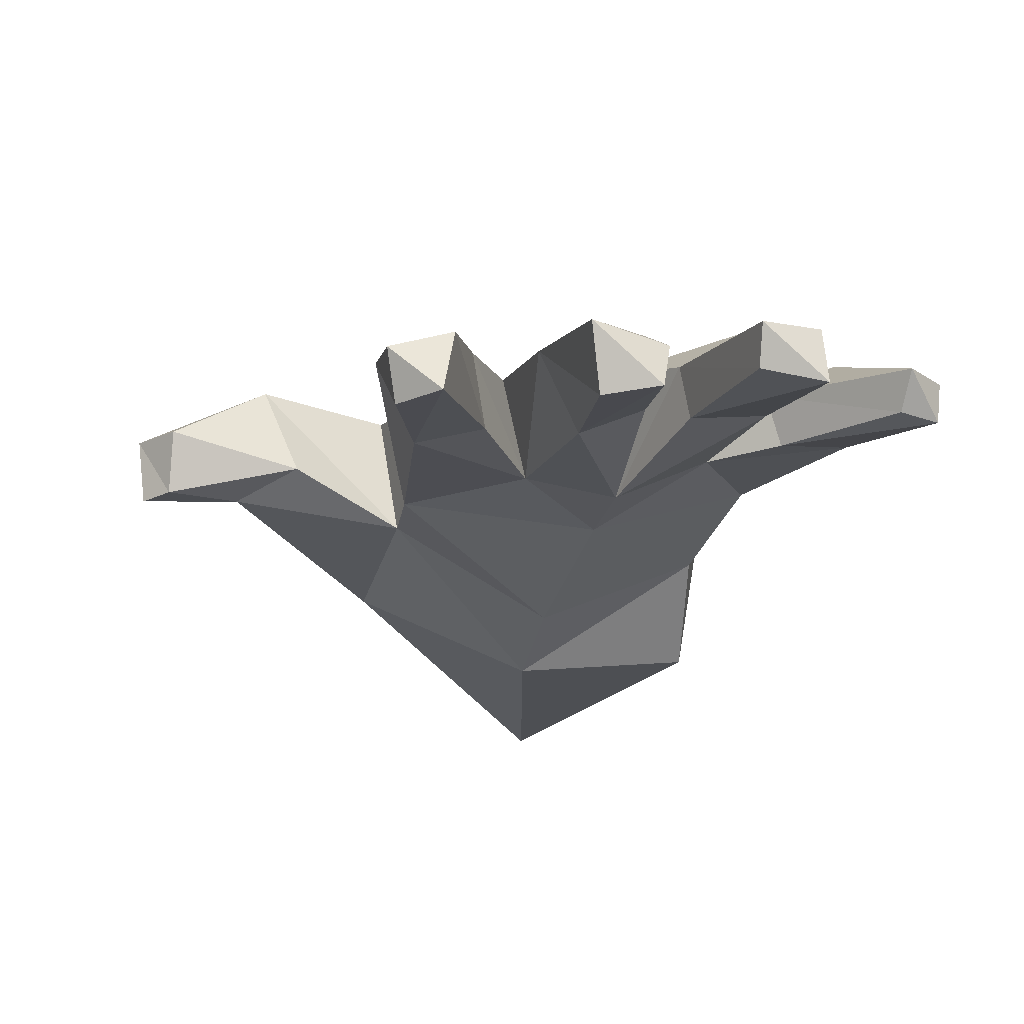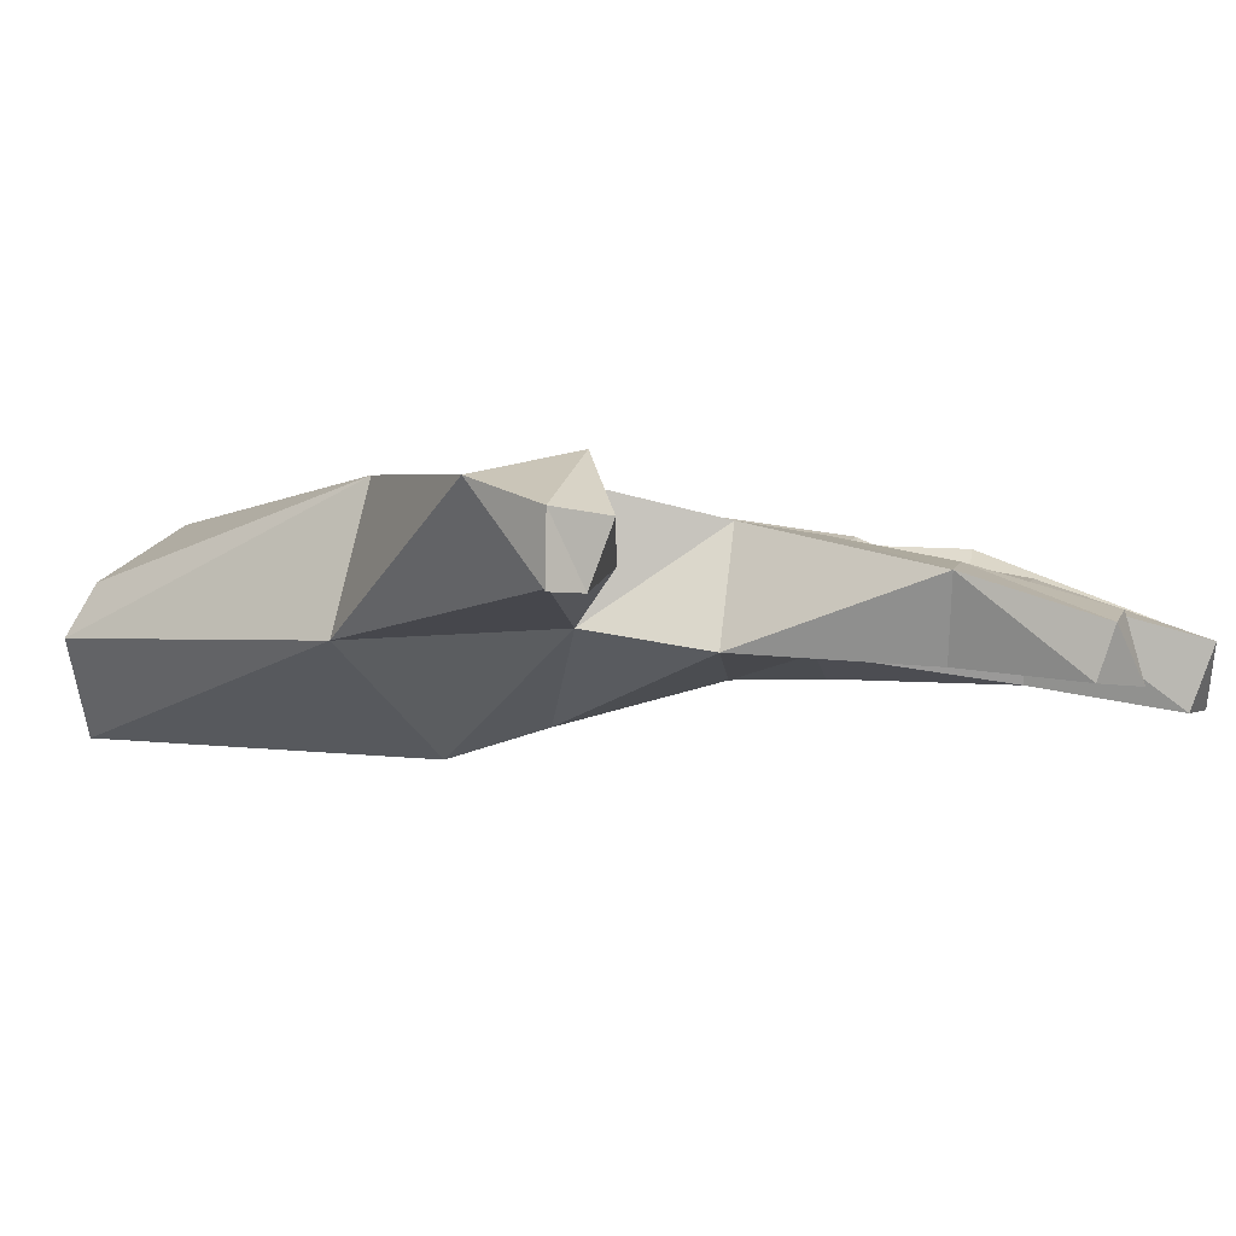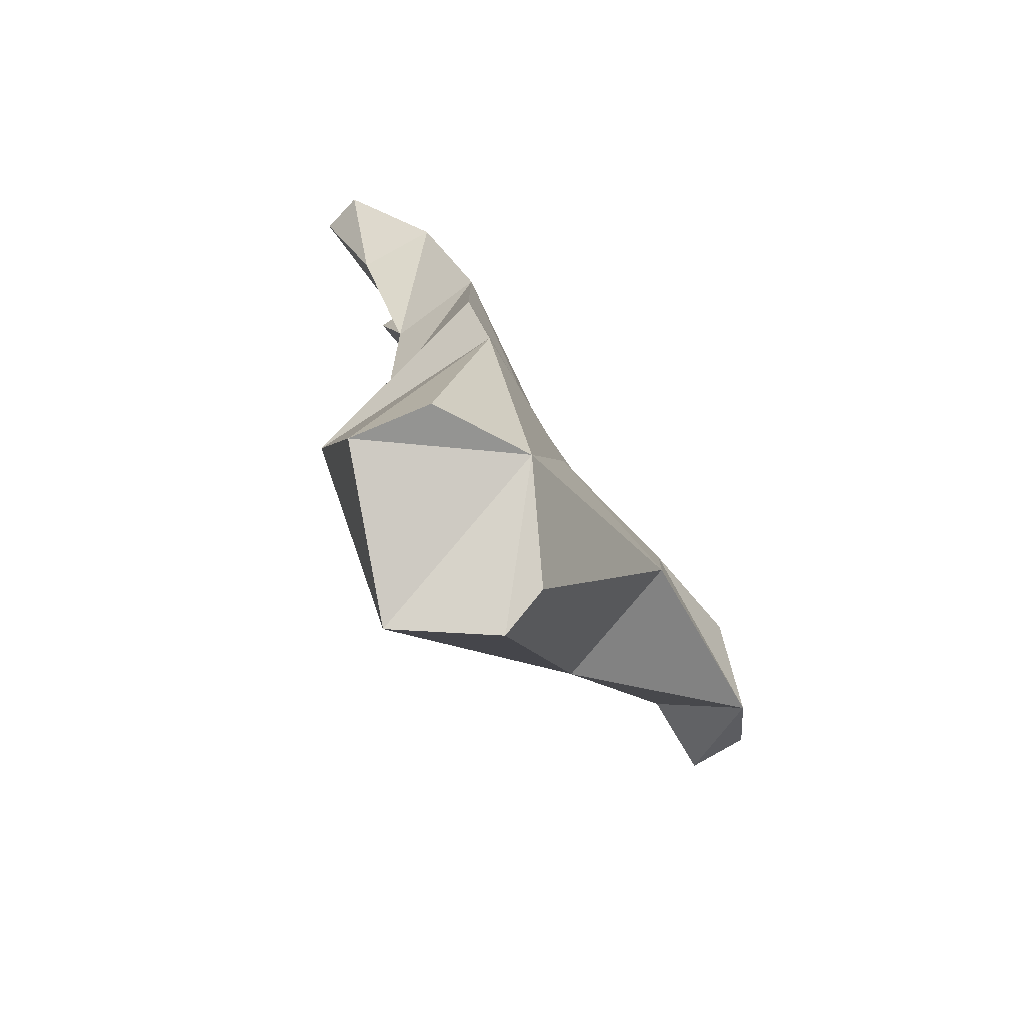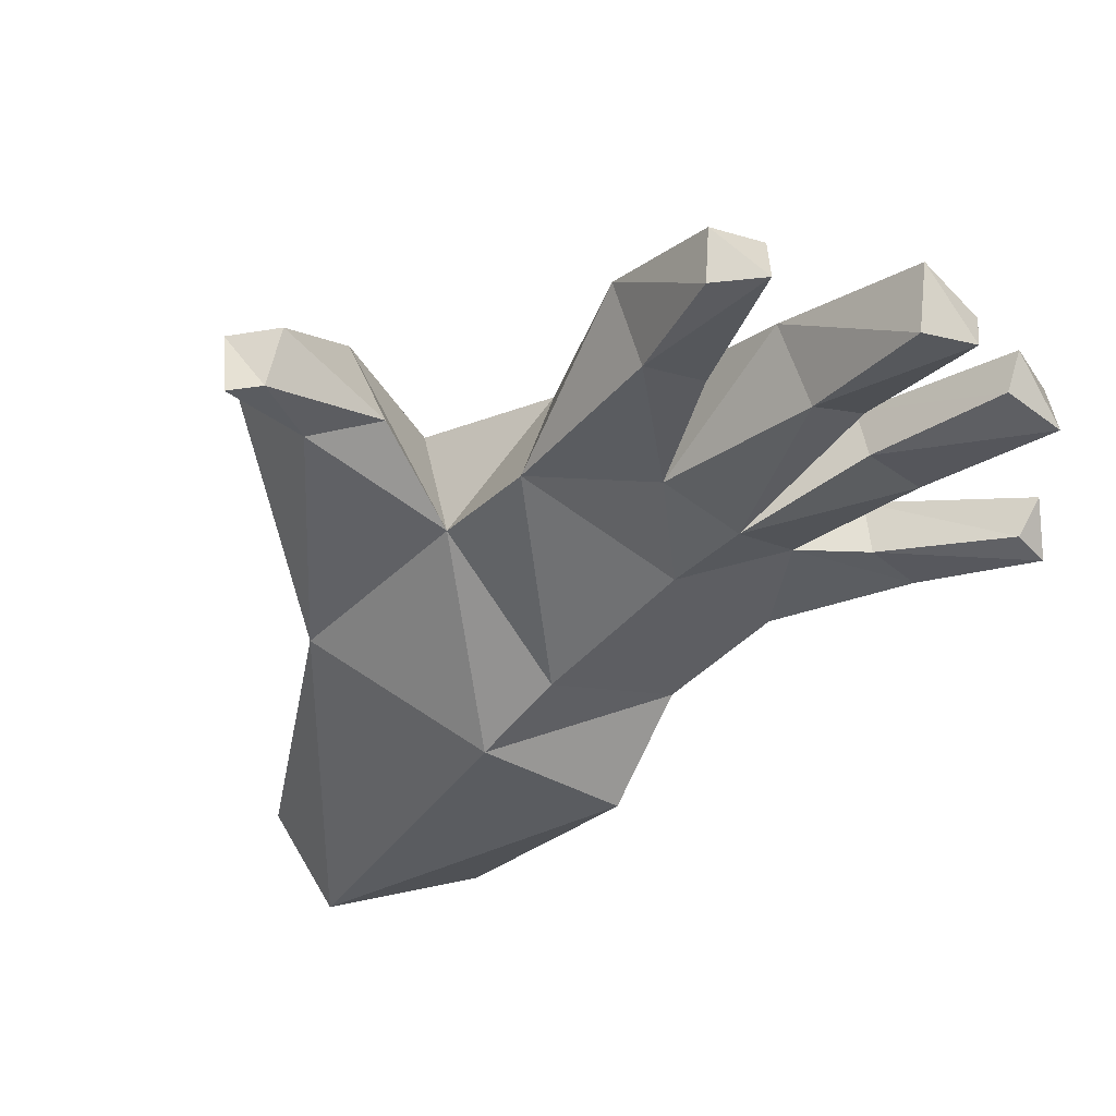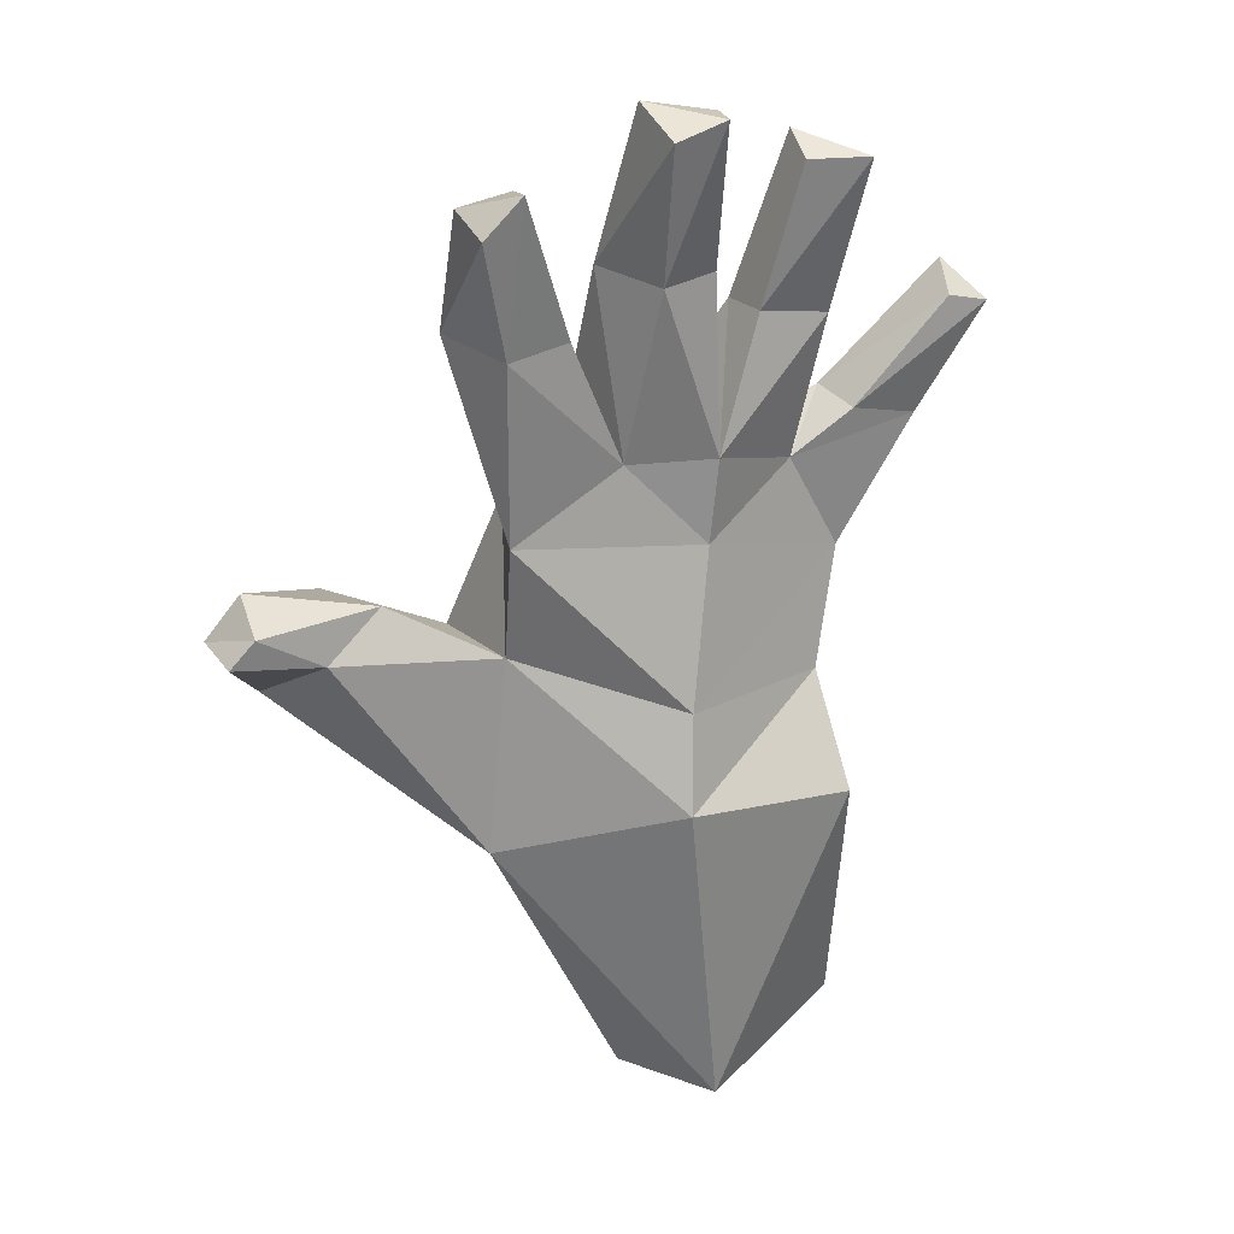
<metadata>
{"format":"obj","ext":"obj","renderer":"f3d","projection":"perspective","resolution":1024,"background":"white","views":[{"elev":-22.0,"azim":173.4,"up":"+Z"},{"elev":-5.0,"azim":100.9,"up":"+Z"},{"elev":-77.9,"azim":-53.2,"up":"+Y"},{"elev":-41.5,"azim":143.9,"up":"+Z"},{"elev":26.3,"azim":158.8,"up":"+Y"}]}
</metadata>
<code>
v  0.2559 -3.951 0.275
v  1.207 -1.649 0.8641
v  -0.5525 -3.573 0.7768
v  -0.5525 -3.573 0.7768
v  1.207 -1.649 0.8641
v  -0.04923 -1.627 0.7534
v  0.2559 -3.951 0.275
v  0.327 -4.159 -0.1291
v  1.207 -1.649 0.8641
v  1.207 -1.649 0.8641
v  0.327 -4.159 -0.1291
v  1.432 -1.863 -0.2666
v  0.2559 -3.951 0.275
v  -0.5525 -3.573 0.7768
v  0.327 -4.159 -0.1291
v  0.327 -4.159 -0.1291
v  -0.5525 -3.573 0.7768
v  -0.2573 -4.181 -0.8161
v  -1.336 -3.778 0.4355
v  -0.5525 -3.573 0.7768
v  -1.251 -1.603 0.8785
v  -1.251 -1.603 0.8785
v  -0.5525 -3.573 0.7768
v  -0.04923 -1.627 0.7534
v  -1.336 -3.778 0.4355
v  -1.504 -3.826 -0.211
v  -0.5525 -3.573 0.7768
v  -0.5525 -3.573 0.7768
v  -1.504 -3.826 -0.211
v  -0.2573 -4.181 -0.8161
v  -1.336 -3.778 0.4355
v  -1.251 -1.603 0.8785
v  -1.504 -3.826 -0.211
v  -1.504 -3.826 -0.211
v  -1.251 -1.603 0.8785
v  -1.352 -1.589 -0.819
v  0.327 -4.159 -0.1291
v  -0.2573 -4.181 -0.8161
v  1.432 -1.863 -0.2666
v  1.432 -1.863 -0.2666
v  -0.2573 -4.181 -0.8161
v  0.05992 -1.428 -1.007
v  -1.504 -3.826 -0.211
v  -1.352 -1.589 -0.819
v  -0.2573 -4.181 -0.8161
v  -0.2573 -4.181 -0.8161
v  -1.352 -1.589 -0.819
v  0.05992 -1.428 -1.007
v  -1.251 -1.603 0.8785
v  -0.04923 -1.627 0.7534
v  -1.539 -0.867 0.859
v  -1.539 -0.867 0.859
v  -0.04923 -1.627 0.7534
v  -0.04723 -0.8034 0.6158
v  -1.251 -1.603 0.8785
v  -1.539 -0.867 0.859
v  -1.352 -1.589 -0.819
v  -1.352 -1.589 -0.819
v  -1.539 -0.867 0.859
v  -1.314 -0.796 -0.201
v  -1.539 -0.867 0.859
v  -1.596 0.04459 0.9123
v  -1.314 -0.796 -0.201
v  -1.314 -0.796 -0.201
v  -1.596 0.04459 0.9123
v  -1.596 0.1072 0.09492
v  -1.539 -0.867 0.859
v  -0.04723 -0.8034 0.6158
v  -1.596 0.04459 0.9123
v  -1.596 0.04459 0.9123
v  -0.04723 -0.8034 0.6158
v  -0.1472 0.5155 0.5876
v  1.207 -1.649 0.8641
v  1.395 -0.3851 0.7995
v  -0.04923 -1.627 0.7534
v  -0.04923 -1.627 0.7534
v  1.395 -0.3851 0.7995
v  -0.04723 -0.8034 0.6158
v  1.207 -1.649 0.8641
v  2.952 -0.591 0.6037
v  1.395 -0.3851 0.7995
v  1.395 -0.3851 0.7995
v  2.952 -0.591 0.6037
v  2.383 0.07763 0.8232
v  1.207 -1.649 0.8641
v  1.432 -1.863 -0.2666
v  2.952 -0.591 0.6037
v  2.952 -0.591 0.6037
v  1.432 -1.863 -0.2666
v  2.581 -0.136 -0.06128
v  1.395 -0.3851 0.7995
v  1.01 0.7856 0.5238
v  -0.04723 -0.8034 0.6158
v  -0.04723 -0.8034 0.6158
v  1.01 0.7856 0.5238
v  -0.1472 0.5155 0.5876
v  1.395 -0.3851 0.7995
v  1.249 -0.2437 -0.1951
v  1.01 0.7856 0.5238
v  1.01 0.7856 0.5238
v  1.249 -0.2437 -0.1951
v  1.256 0.7209 -0.3702
v  1.395 -0.3851 0.7995
v  2.383 0.07763 0.8232
v  1.249 -0.2437 -0.1951
v  1.249 -0.2437 -0.1951
v  2.383 0.07763 0.8232
v  2.102 0.2009 0.1116
v  -1.352 -1.589 -0.819
v  -1.314 -0.796 -0.201
v  0.05992 -1.428 -1.007
v  0.05992 -1.428 -1.007
v  -1.314 -0.796 -0.201
v  -0.03174 -0.6745 -0.7809
v  -1.314 -0.796 -0.201
v  -1.596 0.1072 0.09492
v  -0.03174 -0.6745 -0.7809
v  -0.03174 -0.6745 -0.7809
v  -1.596 0.1072 0.09492
v  -0.2819 0.5456 -0.4485
v  1.432 -1.863 -0.2666
v  0.05992 -1.428 -1.007
v  1.249 -0.2437 -0.1951
v  1.249 -0.2437 -0.1951
v  0.05992 -1.428 -1.007
v  -0.03174 -0.6745 -0.7809
v  1.432 -1.863 -0.2666
v  1.249 -0.2437 -0.1951
v  2.581 -0.136 -0.06128
v  2.581 -0.136 -0.06128
v  1.249 -0.2437 -0.1951
v  2.102 0.2009 0.1116
v  1.249 -0.2437 -0.1951
v  -0.03174 -0.6745 -0.7809
v  1.256 0.7209 -0.3702
v  1.256 0.7209 -0.3702
v  -0.03174 -0.6745 -0.7809
v  -0.2819 0.5456 -0.4485
v  -1.596 0.04459 0.9123
v  -0.1472 0.5155 0.5876
v  -1.01 1.095 0.4458
v  -1.01 1.095 0.4458
v  -0.1472 0.5155 0.5876
v  -0.2851 1.452 0.4893
v  -1.596 0.04459 0.9123
v  -2.139 1.252 0.7628
v  -1.596 0.1072 0.09492
v  -1.596 0.1072 0.09492
v  -2.139 1.252 0.7628
v  -2.239 1.109 0.1247
v  -1.596 0.04459 0.9123
v  -1.01 1.095 0.4458
v  -2.139 1.252 0.7628
v  -2.139 1.252 0.7628
v  -1.01 1.095 0.4458
v  -1.555 1.33 0.4419
v  -1.01 1.095 0.4458
v  -1.14 0.9368 0.01789
v  -1.555 1.33 0.4419
v  -1.555 1.33 0.4419
v  -1.14 0.9368 0.01789
v  -1.68 1.251 0.05146
v  -1.01 1.095 0.4458
v  -1.173 2.198 0.5433
v  -1.14 0.9368 0.01789
v  -1.14 0.9368 0.01789
v  -1.173 2.198 0.5433
v  -1.367 2.114 -0.09364
v  -1.01 1.095 0.4458
v  -0.2851 1.452 0.4893
v  -1.173 2.198 0.5433
v  -1.173 2.198 0.5433
v  -0.2851 1.452 0.4893
v  -0.6964 2.207 0.2323
v  1.01 0.7856 0.5238
v  0.5395 1.321 0.4708
v  -0.1472 0.5155 0.5876
v  -0.1472 0.5155 0.5876
v  0.5395 1.321 0.4708
v  -0.2851 1.452 0.4893
v  1.01 0.7856 0.5238
v  1.59 2.267 0.1076
v  0.5395 1.321 0.4708
v  0.5395 1.321 0.4708
v  1.59 2.267 0.1076
v  0.8706 2.267 0.2343
v  1.01 0.7856 0.5238
v  1.256 0.7209 -0.3702
v  1.59 2.267 0.1076
v  1.59 2.267 0.1076
v  1.256 0.7209 -0.3702
v  1.292 2.202 -0.4886
v  0.5395 1.321 0.4708
v  0.4255 2.642 0.09412
v  -0.2851 1.452 0.4893
v  -0.2851 1.452 0.4893
v  0.4255 2.642 0.09412
v  -0.3683 2.676 0.2381
v  0.5395 1.321 0.4708
v  0.3531 1.23 -0.3198
v  0.4255 2.642 0.09412
v  0.4255 2.642 0.09412
v  0.3531 1.23 -0.3198
v  0.1353 2.622 -0.536
v  0.5395 1.321 0.4708
v  0.8706 2.267 0.2343
v  0.3531 1.23 -0.3198
v  0.3531 1.23 -0.3198
v  0.8706 2.267 0.2343
v  0.7742 2.256 -0.3717
v  -1.596 0.1072 0.09492
v  -1.14 0.9368 0.01789
v  -0.2819 0.5456 -0.4485
v  -0.2819 0.5456 -0.4485
v  -1.14 0.9368 0.01789
v  -0.3537 1.225 -0.4439
v  -1.596 0.1072 0.09492
v  -2.239 1.109 0.1247
v  -1.14 0.9368 0.01789
v  -1.14 0.9368 0.01789
v  -2.239 1.109 0.1247
v  -1.68 1.251 0.05146
v  -1.14 0.9368 0.01789
v  -1.367 2.114 -0.09364
v  -0.3537 1.225 -0.4439
v  -0.3537 1.225 -0.4439
v  -1.367 2.114 -0.09364
v  -0.7618 2.236 -0.1981
v  1.256 0.7209 -0.3702
v  -0.2819 0.5456 -0.4485
v  0.3531 1.23 -0.3198
v  0.3531 1.23 -0.3198
v  -0.2819 0.5456 -0.4485
v  -0.3537 1.225 -0.4439
v  1.256 0.7209 -0.3702
v  0.3531 1.23 -0.3198
v  1.292 2.202 -0.4886
v  1.292 2.202 -0.4886
v  0.3531 1.23 -0.3198
v  0.7742 2.256 -0.3717
v  0.3531 1.23 -0.3198
v  -0.3537 1.225 -0.4439
v  0.1353 2.622 -0.536
v  0.1353 2.622 -0.536
v  -0.3537 1.225 -0.4439
v  -0.3518 2.629 -0.3278
v  -0.2851 1.452 0.4893
v  -0.3537 1.225 -0.4439
v  -0.6964 2.207 0.2323
v  -0.6964 2.207 0.2323
v  -0.3537 1.225 -0.4439
v  -0.7618 2.236 -0.1981
v  -0.2851 1.452 0.4893
v  -0.3683 2.676 0.2381
v  -0.3537 1.225 -0.4439
v  -0.3537 1.225 -0.4439
v  -0.3683 2.676 0.2381
v  -0.3518 2.629 -0.3278
v  -2.791 1.926 0.3277
v  -2.468 2.296 0.2765
v  -2.727 2.019 -0.03808
v  -2.727 2.019 -0.03808
v  -2.468 2.296 0.2765
v  -2.426 2.077 0.009026
v  -1.517 3.299 0.05648
v  -1.041 3.528 -0.01538
v  -1.543 3.357 -0.3799
v  -1.543 3.357 -0.3799
v  -1.041 3.528 -0.01538
v  -1.041 3.369 -0.3065
v  1.096 3.322 -0.119
v  1.568 3.282 -0.239
v  1.186 3.446 -0.6222
v  1.186 3.446 -0.6222
v  1.568 3.282 -0.239
v  1.494 3.145 -0.6162
v  -0.3216 3.817 -0.3876
v  0.2245 3.908 -0.2631
v  -0.2745 3.835 -0.694
v  -0.2745 3.835 -0.694
v  0.2245 3.908 -0.2631
v  0.148 3.721 -0.7387
v  3.108 0.3912 0.3089
v  3.392 0.03078 0.3477
v  3.122 0.2212 -0.1502
v  3.122 0.2212 -0.1502
v  3.392 0.03078 0.3477
v  3.33 0.01433 -0.1563
v  2.102 0.2009 0.1116
v  3.122 0.2212 -0.1502
v  2.581 -0.136 -0.06128
v  2.581 -0.136 -0.06128
v  3.122 0.2212 -0.1502
v  3.33 0.01433 -0.1563
v  2.581 -0.136 -0.06128
v  3.33 0.01433 -0.1563
v  2.952 -0.591 0.6037
v  2.952 -0.591 0.6037
v  3.33 0.01433 -0.1563
v  3.392 0.03078 0.3477
v  2.952 -0.591 0.6037
v  3.392 0.03078 0.3477
v  2.383 0.07763 0.8232
v  2.383 0.07763 0.8232
v  3.392 0.03078 0.3477
v  3.108 0.3912 0.3089
v  2.383 0.07763 0.8232
v  3.108 0.3912 0.3089
v  2.102 0.2009 0.1116
v  2.102 0.2009 0.1116
v  3.108 0.3912 0.3089
v  3.122 0.2212 -0.1502
v  -0.3683 2.676 0.2381
v  -0.3216 3.817 -0.3876
v  -0.3518 2.629 -0.3278
v  -0.3518 2.629 -0.3278
v  -0.3216 3.817 -0.3876
v  -0.2745 3.835 -0.694
v  -0.3518 2.629 -0.3278
v  -0.2745 3.835 -0.694
v  0.1353 2.622 -0.536
v  0.1353 2.622 -0.536
v  -0.2745 3.835 -0.694
v  0.148 3.721 -0.7387
v  0.1353 2.622 -0.536
v  0.148 3.721 -0.7387
v  0.4255 2.642 0.09412
v  0.4255 2.642 0.09412
v  0.148 3.721 -0.7387
v  0.2245 3.908 -0.2631
v  0.4255 2.642 0.09412
v  0.2245 3.908 -0.2631
v  -0.3683 2.676 0.2381
v  -0.3683 2.676 0.2381
v  0.2245 3.908 -0.2631
v  -0.3216 3.817 -0.3876
v  -2.239 1.109 0.1247
v  -2.727 2.019 -0.03808
v  -1.68 1.251 0.05146
v  -1.68 1.251 0.05146
v  -2.727 2.019 -0.03808
v  -2.426 2.077 0.009026
v  -1.68 1.251 0.05146
v  -2.426 2.077 0.009026
v  -1.555 1.33 0.4419
v  -1.555 1.33 0.4419
v  -2.426 2.077 0.009026
v  -2.468 2.296 0.2765
v  -1.555 1.33 0.4419
v  -2.468 2.296 0.2765
v  -2.139 1.252 0.7628
v  -2.139 1.252 0.7628
v  -2.468 2.296 0.2765
v  -2.791 1.926 0.3277
v  -2.139 1.252 0.7628
v  -2.791 1.926 0.3277
v  -2.239 1.109 0.1247
v  -2.239 1.109 0.1247
v  -2.791 1.926 0.3277
v  -2.727 2.019 -0.03808
v  -0.7618 2.236 -0.1981
v  -1.041 3.369 -0.3065
v  -0.6964 2.207 0.2323
v  -0.6964 2.207 0.2323
v  -1.041 3.369 -0.3065
v  -1.041 3.528 -0.01538
v  -0.6964 2.207 0.2323
v  -1.041 3.528 -0.01538
v  -1.173 2.198 0.5433
v  -1.173 2.198 0.5433
v  -1.041 3.528 -0.01538
v  -1.517 3.299 0.05648
v  -1.173 2.198 0.5433
v  -1.517 3.299 0.05648
v  -1.367 2.114 -0.09364
v  -1.367 2.114 -0.09364
v  -1.517 3.299 0.05648
v  -1.543 3.357 -0.3799
v  -1.367 2.114 -0.09364
v  -1.543 3.357 -0.3799
v  -0.7618 2.236 -0.1981
v  -0.7618 2.236 -0.1981
v  -1.543 3.357 -0.3799
v  -1.041 3.369 -0.3065
v  0.7742 2.256 -0.3717
v  1.186 3.446 -0.6222
v  1.292 2.202 -0.4886
v  1.292 2.202 -0.4886
v  1.186 3.446 -0.6222
v  1.494 3.145 -0.6162
v  1.292 2.202 -0.4886
v  1.494 3.145 -0.6162
v  1.59 2.267 0.1076
v  1.59 2.267 0.1076
v  1.494 3.145 -0.6162
v  1.568 3.282 -0.239
v  1.59 2.267 0.1076
v  1.568 3.282 -0.239
v  0.8706 2.267 0.2343
v  0.8706 2.267 0.2343
v  1.568 3.282 -0.239
v  1.096 3.322 -0.119
v  0.8706 2.267 0.2343
v  1.096 3.322 -0.119
v  0.7742 2.256 -0.3717
v  0.7742 2.256 -0.3717
v  1.096 3.322 -0.119
v  1.186 3.446 -0.6222
g <STL_BINARY>
f 1 2 3
f 4 5 6
f 7 8 9
f 10 11 12
f 13 14 15
f 16 17 18
f 19 20 21
f 22 23 24
f 25 26 27
f 28 29 30
f 31 32 33
f 34 35 36
f 37 38 39
f 40 41 42
f 43 44 45
f 46 47 48
f 49 50 51
f 52 53 54
f 55 56 57
f 58 59 60
f 61 62 63
f 64 65 66
f 67 68 69
f 70 71 72
f 73 74 75
f 76 77 78
f 79 80 81
f 82 83 84
f 85 86 87
f 88 89 90
f 91 92 93
f 94 95 96
f 97 98 99
f 100 101 102
f 103 104 105
f 106 107 108
f 109 110 111
f 112 113 114
f 115 116 117
f 118 119 120
f 121 122 123
f 124 125 126
f 127 128 129
f 130 131 132
f 133 134 135
f 136 137 138
f 139 140 141
f 142 143 144
f 145 146 147
f 148 149 150
f 151 152 153
f 154 155 156
f 157 158 159
f 160 161 162
f 163 164 165
f 166 167 168
f 169 170 171
f 172 173 174
f 175 176 177
f 178 179 180
f 181 182 183
f 184 185 186
f 187 188 189
f 190 191 192
f 193 194 195
f 196 197 198
f 199 200 201
f 202 203 204
f 205 206 207
f 208 209 210
f 211 212 213
f 214 215 216
f 217 218 219
f 220 221 222
f 223 224 225
f 226 227 228
f 229 230 231
f 232 233 234
f 235 236 237
f 238 239 240
f 241 242 243
f 244 245 246
f 247 248 249
f 250 251 252
f 253 254 255
f 256 257 258
f 259 260 261
f 262 263 264
f 265 266 267
f 268 269 270
f 271 272 273
f 274 275 276
f 277 278 279
f 280 281 282
f 283 284 285
f 286 287 288
f 289 290 291
f 292 293 294
f 295 296 297
f 298 299 300
f 301 302 303
f 304 305 306
f 307 308 309
f 310 311 312
f 313 314 315
f 316 317 318
f 319 320 321
f 322 323 324
f 325 326 327
f 328 329 330
f 331 332 333
f 334 335 336
f 337 338 339
f 340 341 342
f 343 344 345
f 346 347 348
f 349 350 351
f 352 353 354
f 355 356 357
f 358 359 360
f 361 362 363
f 364 365 366
f 367 368 369
f 370 371 372
f 373 374 375
f 376 377 378
f 379 380 381
f 382 383 384
f 385 386 387
f 388 389 390
f 391 392 393
f 394 395 396
f 397 398 399
f 400 401 402
f 403 404 405
f 406 407 408

</code>
